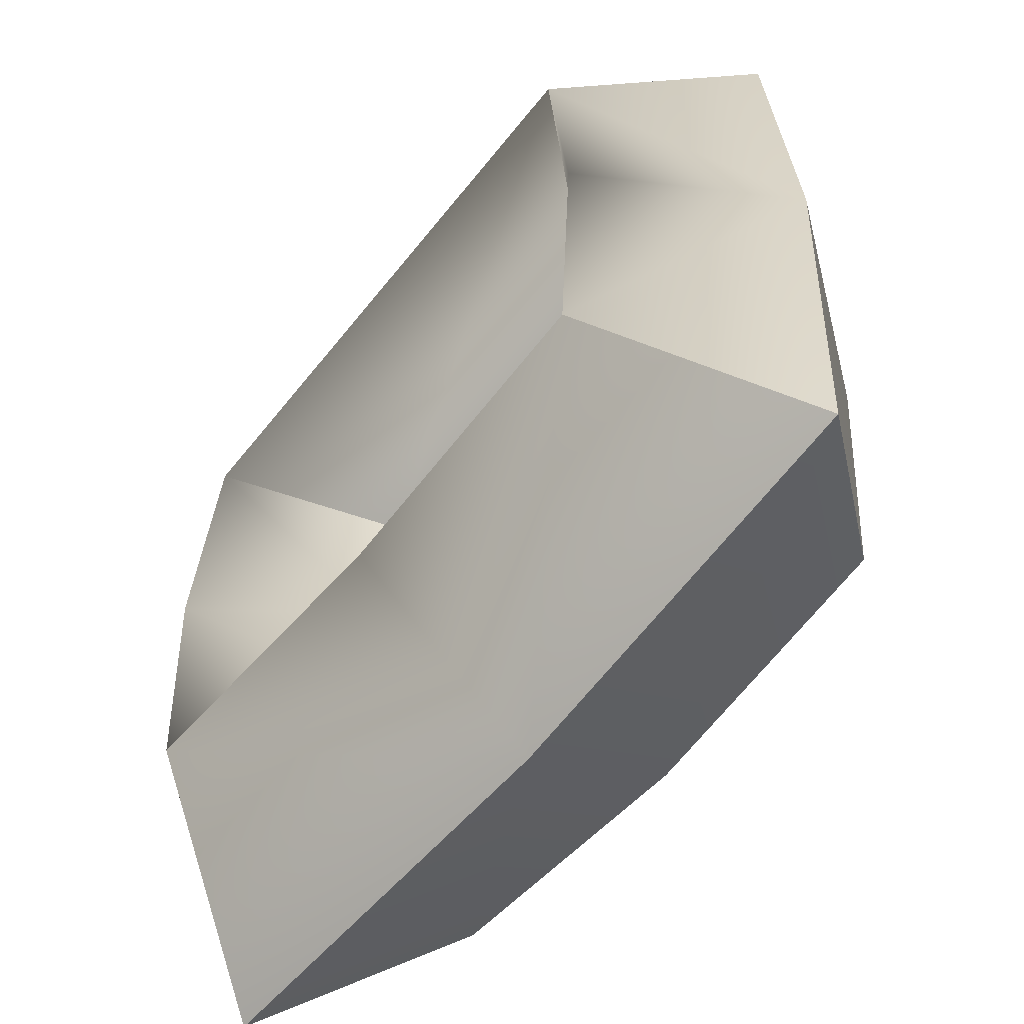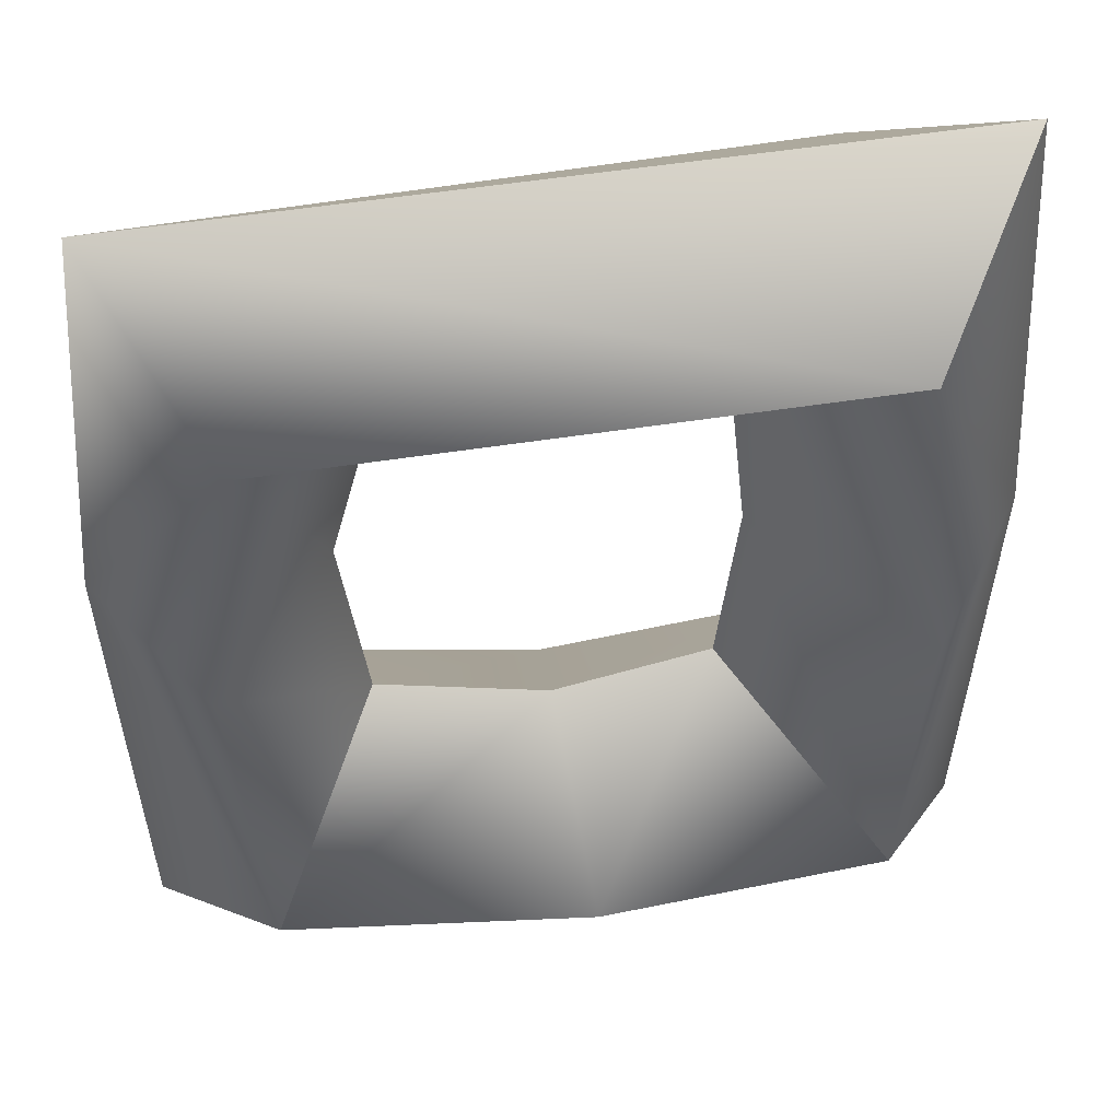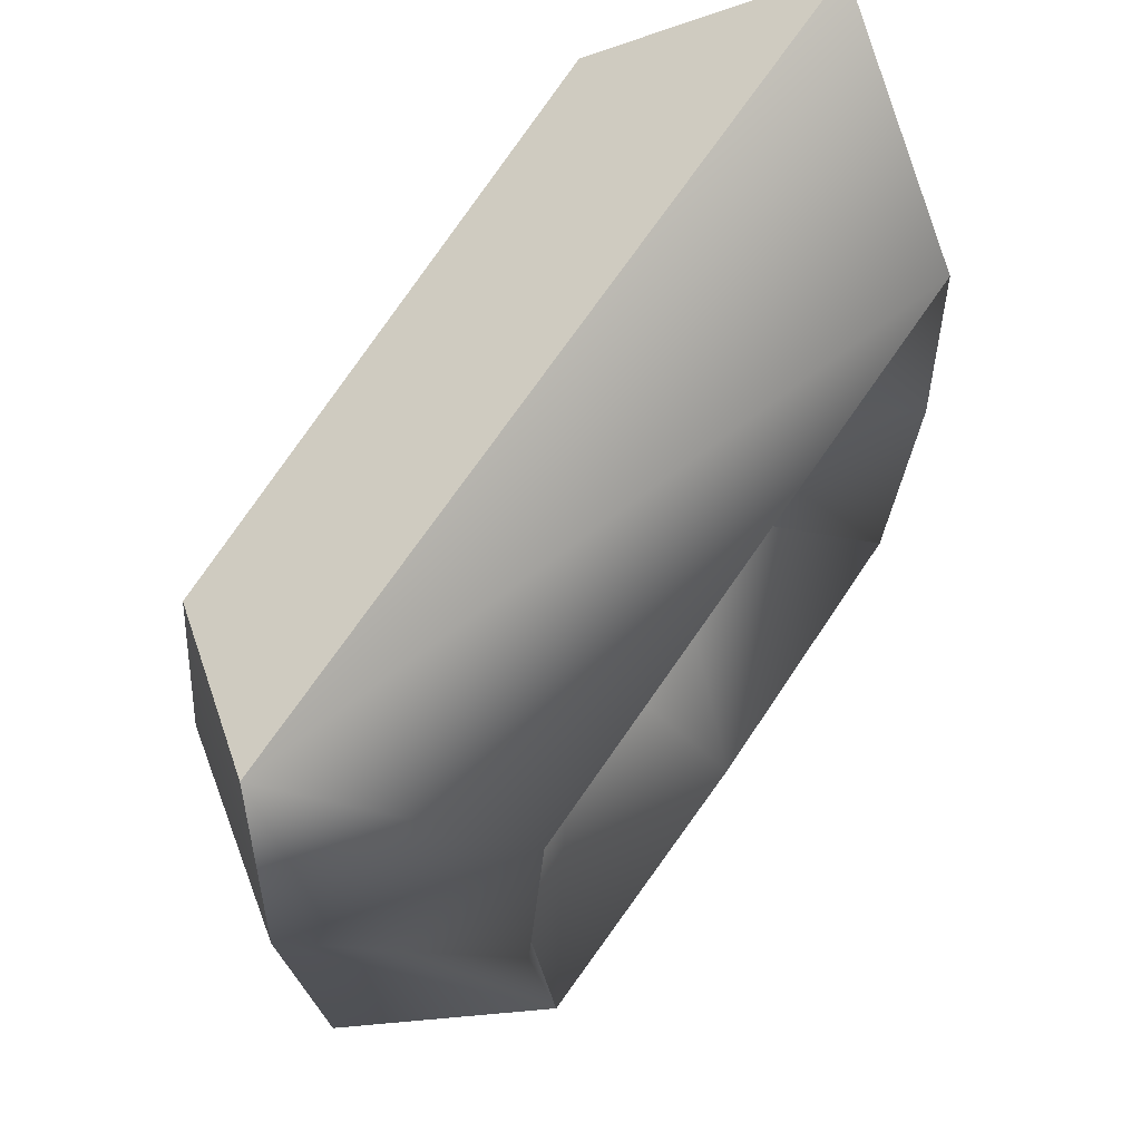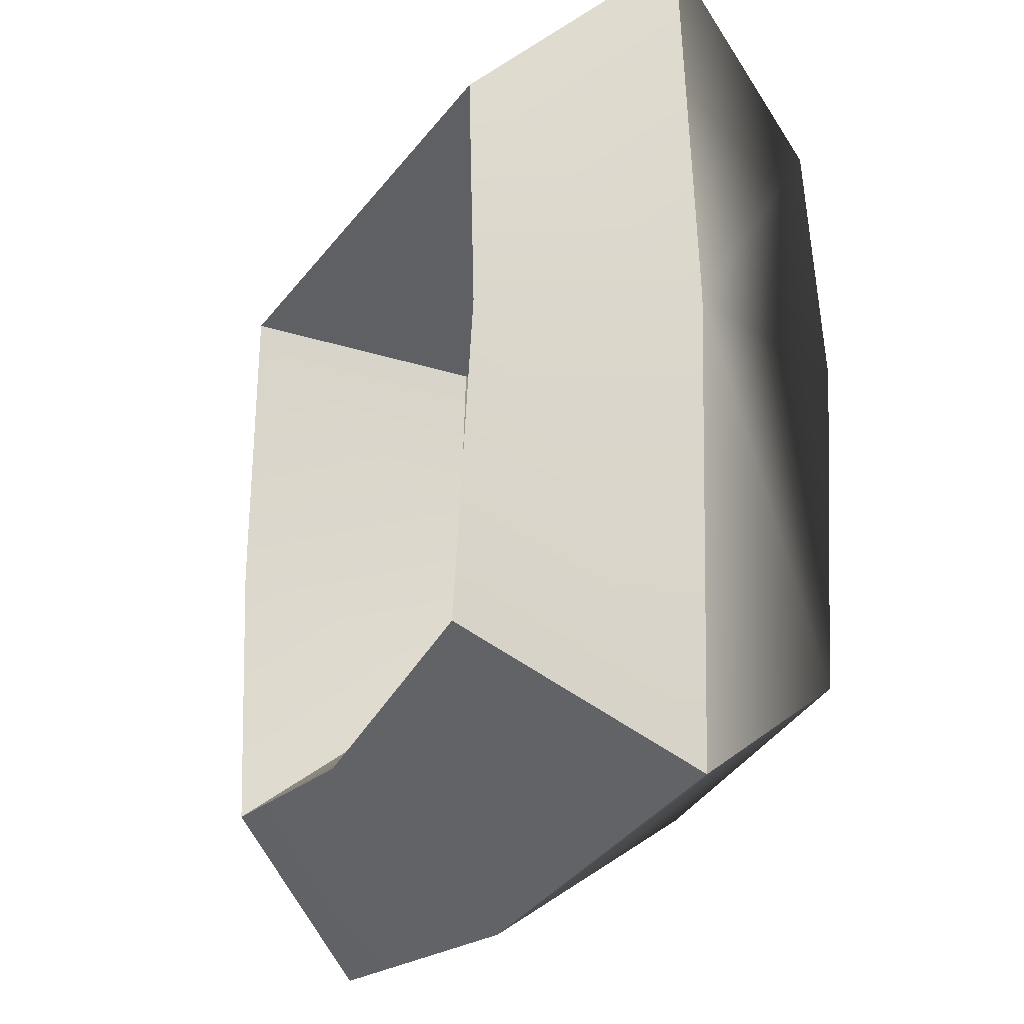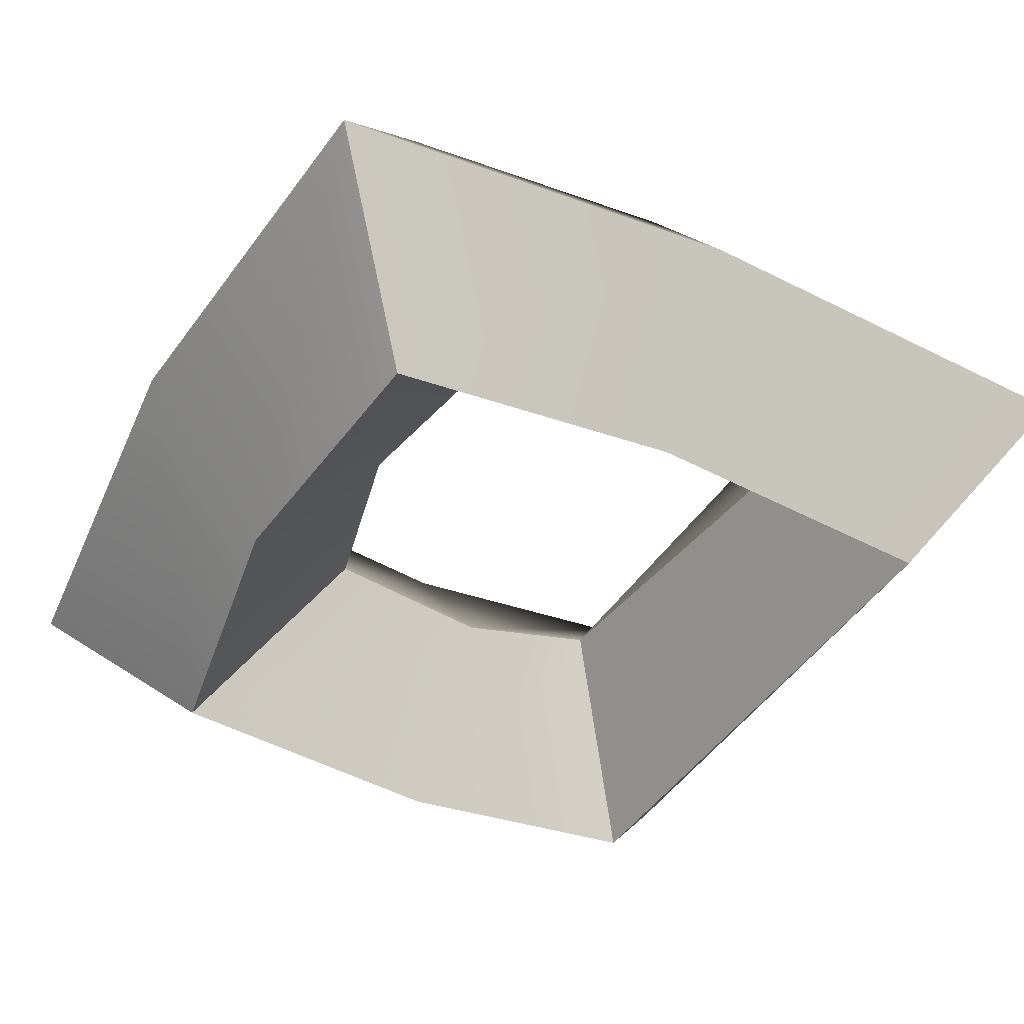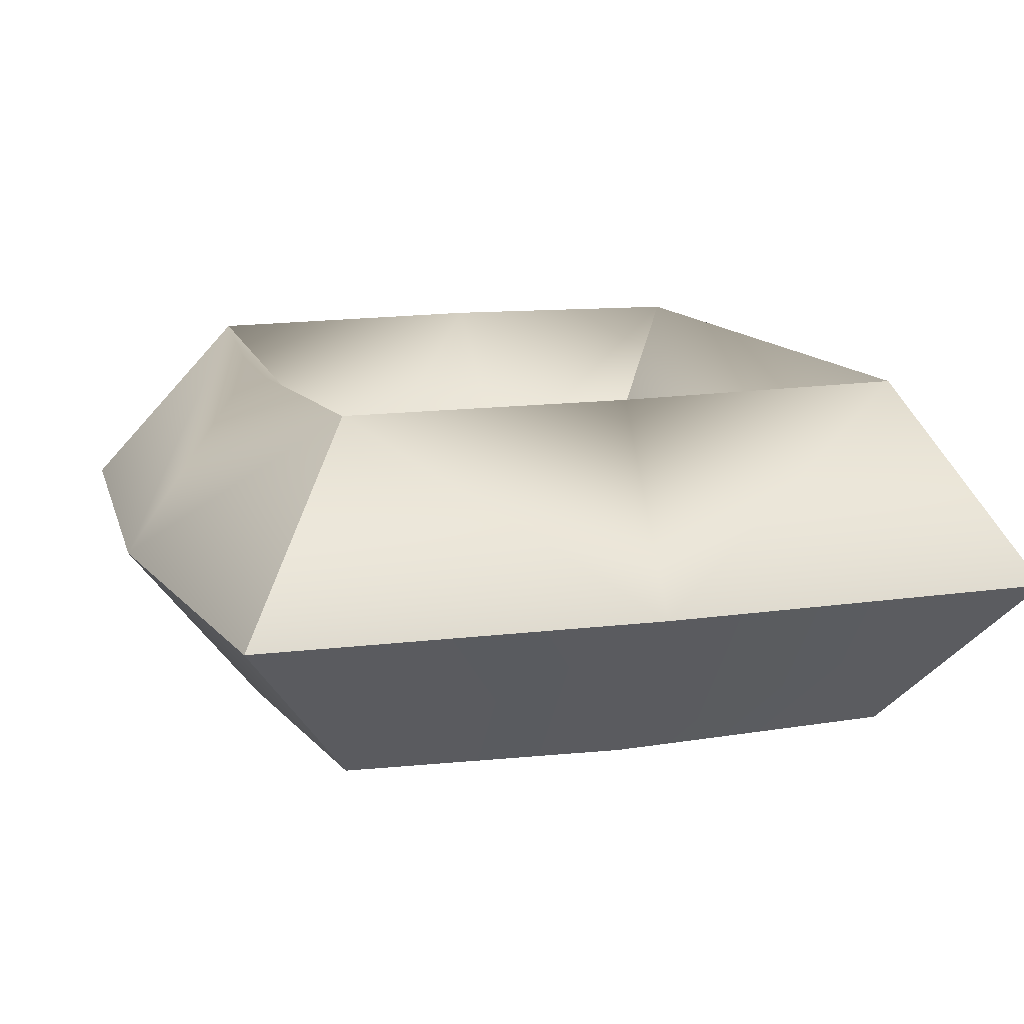
<metadata>
{"format":"obj","ext":"obj","renderer":"f3d","projection":"perspective","resolution":1024,"background":"white","views":[{"elev":-60.8,"azim":-129.3,"up":"+Z"},{"elev":43.1,"azim":171.6,"up":"+Z"},{"elev":68.0,"azim":124.4,"up":"+Z"},{"elev":-25.1,"azim":65.9,"up":"+Z"},{"elev":-45.4,"azim":-117.0,"up":"+Y"},{"elev":13.8,"azim":-107.9,"up":"+Y"}]}
</metadata>
<code>
o model_51
v -0.2036 -0.00661 0.07201
v 0.1967 -0.00661 0.05525
v -0.1403 0.08883 0.01503
v 0.1433 0.0874 0.001622
v 0.21 -0.00661 -0.1324
v 0.1566 0.0874 -0.1224
v 0.14 0.08883 -0.2699
v 0.1967 -0.005186 -0.3403
v -0.2003 -0.005186 -0.3302
v -0.2137 -0.003762 -0.1324
v -0.1436 0.08883 -0.2699
v -0.1536 0.09025 -0.1324
v -0.1403 0.08883 0.01503
v -0.2036 -0.00661 0.07201
v -0.07354 0.004785 -0.2028
v -0.1369 -0.08923 -0.2699
v 0.003188 0.004785 -0.2196
v -0.003484 -0.08923 -0.2866
v 0.08659 0.004785 -0.2028
v 0.1366 -0.08923 -0.2665
v -0.2003 -0.005186 -0.3302
v -0.1436 0.08883 -0.2699
v -0.00682 -0.005186 -0.3537
v -0.00682 0.08883 -0.2866
v 0.14 0.08883 -0.2699
v 0.08659 0.004785 -0.2028
v 0.1366 -0.08923 -0.2665
v 0.09994 0.00621 -0.1157
v 0.1533 -0.0878 -0.1224
v 0.08325 0.009059 -0.05201
v 0.14 -0.08496 -0.00173
v 0.08659 0.004785 -0.2028
v 0.14 0.08883 -0.2699
v 0.003188 0.004785 -0.2196
v -0.00682 0.08883 -0.2866
v -0.07354 0.004785 -0.2028
v -0.1436 0.08883 -0.2699
v 0.08325 0.009059 -0.05201
v 0.14 -0.08496 -0.00173
v -0.07354 0.004785 -0.02854
v -0.1403 -0.09065 0.01503
v -0.07354 0.004785 -0.2028
v -0.1436 0.08883 -0.2699
v -0.08355 0.00621 -0.119
v -0.1536 0.09025 -0.1324
v -0.07354 0.004785 -0.02854
v -0.1403 0.08883 0.01503
v -0.2003 -0.005186 -0.3302
v -0.1369 -0.08923 -0.2699
v -0.2137 -0.003762 -0.1324
v -0.1503 -0.08923 -0.1324
v -0.2036 -0.00661 0.07201
v -0.1403 -0.09065 0.01503
v 0.1967 -0.00661 0.05525
v 0.14 -0.08496 -0.00173
v 0.21 -0.00661 -0.1324
v 0.1533 -0.0878 -0.1224
v 0.1967 -0.005186 -0.3403
v 0.1366 -0.08923 -0.2665
v 0.14 -0.08496 -0.00173
v 0.1967 -0.00661 0.05525
v -0.1403 -0.09065 0.01503
v -0.2036 -0.00661 0.07201
v -0.1369 -0.08923 -0.2699
v -0.07354 0.004785 -0.2028
v -0.1503 -0.08923 -0.1324
v -0.08355 0.00621 -0.119
v -0.1403 -0.09065 0.01503
v -0.07354 0.004785 -0.02854
v 0.1433 0.0874 0.001622
v 0.08325 0.009059 -0.05201
v -0.1403 0.08883 0.01503
v -0.07354 0.004785 -0.02854
v -0.1369 -0.08923 -0.2699
v -0.2003 -0.005186 -0.3302
v -0.003484 -0.08923 -0.2866
v -0.00682 -0.005186 -0.3537
v 0.1366 -0.08923 -0.2665
v 0.1967 -0.005186 -0.3403
v 0.14 0.08883 -0.2699
v 0.08659 0.004785 -0.2028
v 0.1566 0.0874 -0.1224
v 0.09994 0.00621 -0.1157
v 0.1433 0.0874 0.001622
v 0.08325 0.009059 -0.05201
v 0.1967 -0.005186 -0.3403
f 1 2 3
f 2 4 3
f 3 4 4
f 4 2 4
f 4 2 2
f 2 5 2
f 2 5 4
f 5 6 4
f 4 6 6
f 6 5 6
f 6 5 7
f 5 8 7
f 7 8 8
f 8 9 8
f 8 9 9
f 9 10 9
f 9 10 11
f 10 12 11
f 11 12 12
f 12 10 12
f 12 10 13
f 10 14 13
f 13 14 14
f 14 15 14
f 14 15 15
f 15 16 15
f 15 16 17
f 16 18 17
f 17 18 19
f 18 20 19
f 19 20 20
f 20 21 20
f 20 21 21
f 21 22 21
f 21 22 23
f 22 24 23
f 23 24 25
f 24 25 25
f 25 25 26
f 25 26 26
f 26 26 26
f 26 27 26
f 26 27 28
f 27 29 28
f 28 29 30
f 29 31 30
f 30 31 31
f 31 32 31
f 31 32 32
f 32 33 32
f 32 33 34
f 33 35 34
f 34 35 36
f 35 37 36
f 36 37 37
f 37 38 37
f 37 38 38
f 38 39 38
f 38 39 40
f 39 41 40
f 40 41 41
f 41 42 41
f 41 42 42
f 42 43 42
f 42 43 44
f 43 45 44
f 44 45 46
f 45 47 46
f 46 47 47
f 47 48 47
f 47 48 48
f 48 49 48
f 48 49 50
f 49 51 50
f 50 51 52
f 51 53 52
f 52 53 53
f 53 54 53
f 53 54 54
f 54 55 54
f 54 55 56
f 55 57 56
f 56 57 58
f 57 59 58
f 58 59 59
f 59 60 59
f 59 60 60
f 60 61 60
f 60 61 62
f 61 63 62
f 62 63 63
f 63 64 63
f 63 64 64
f 64 65 64
f 64 65 66
f 65 67 66
f 66 67 68
f 67 69 68
f 68 69 69
f 69 70 69
f 69 70 70
f 70 71 70
f 70 71 72
f 71 73 72
f 72 73 73
f 73 74 73
f 73 74 74
f 74 75 74
f 74 75 76
f 75 77 76
f 76 77 78
f 77 79 78
f 78 79 79
f 79 80 79
f 79 80 80
f 80 81 80
f 80 81 82
f 81 83 82
f 82 83 84
f 83 85 84
f 23 25 86

</code>
